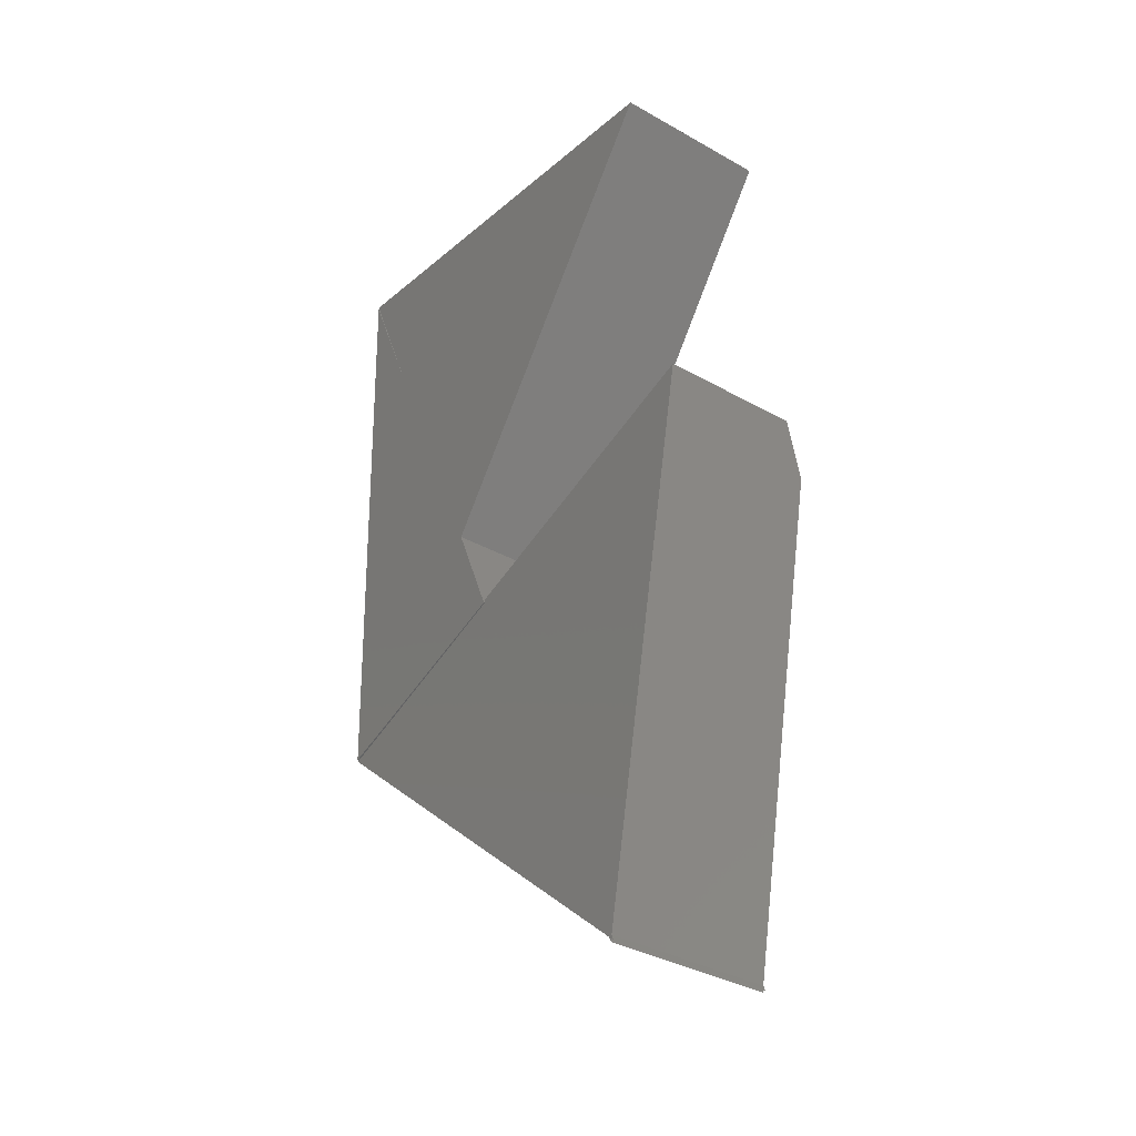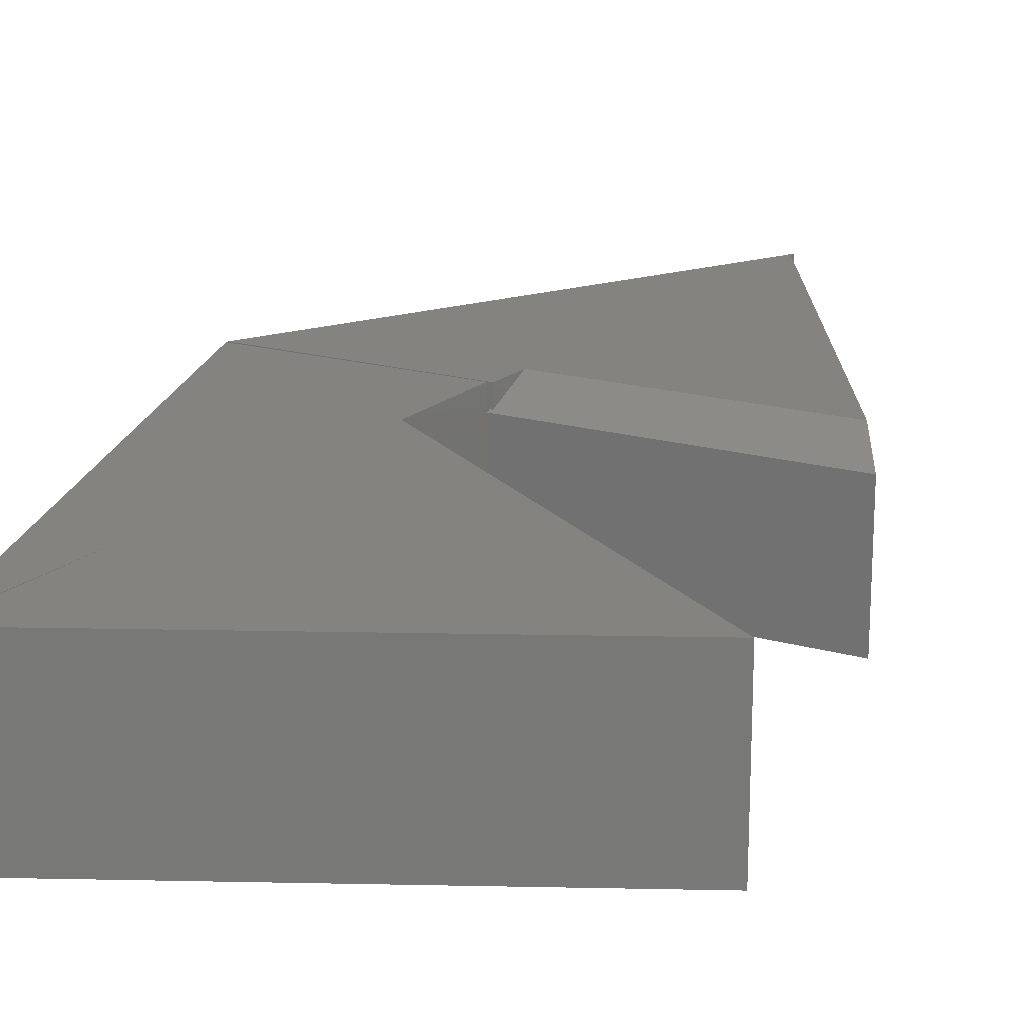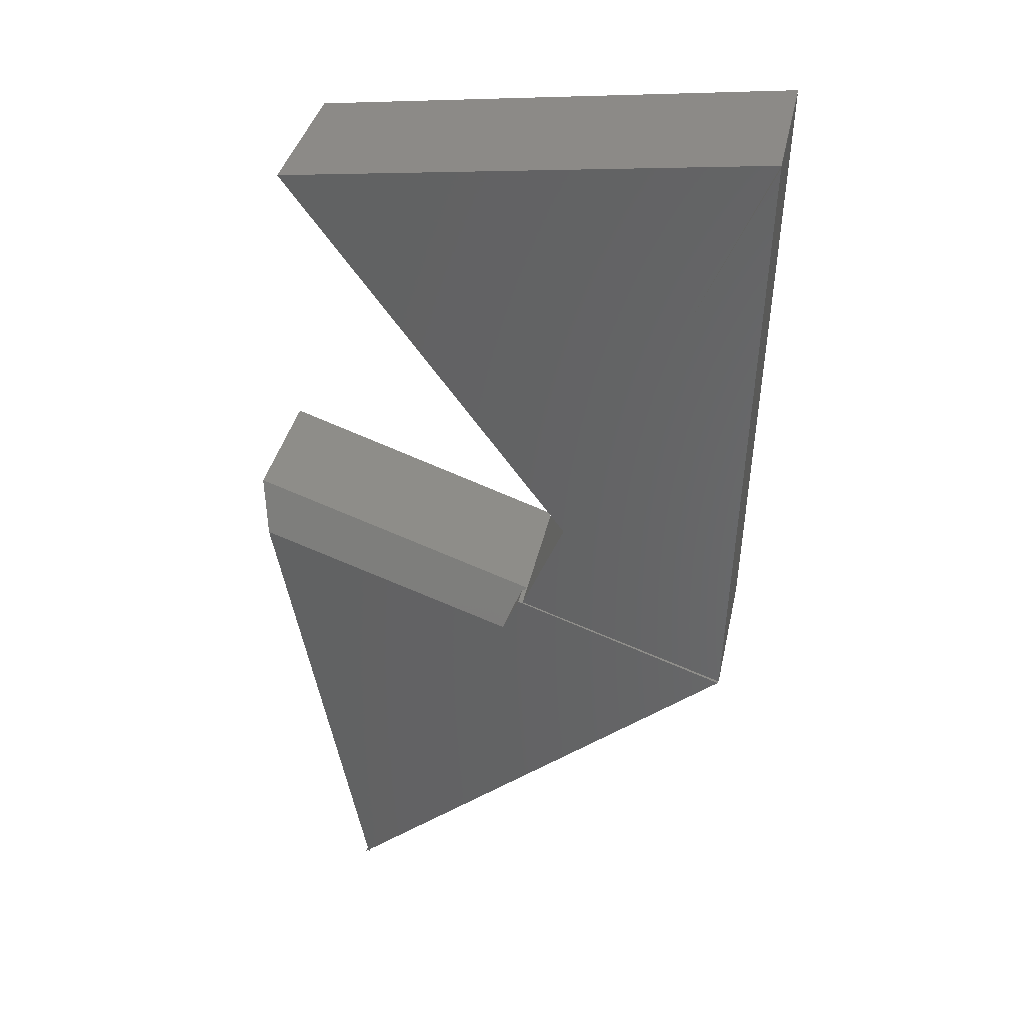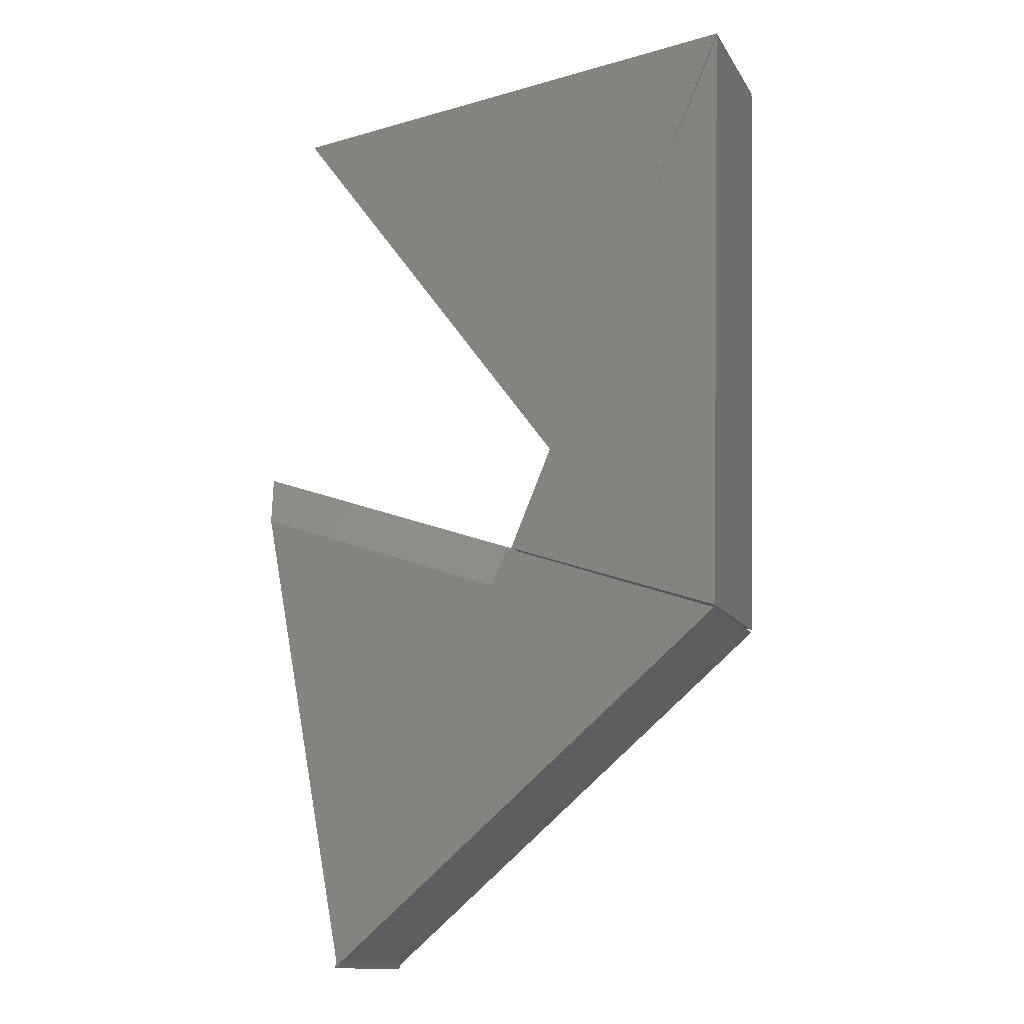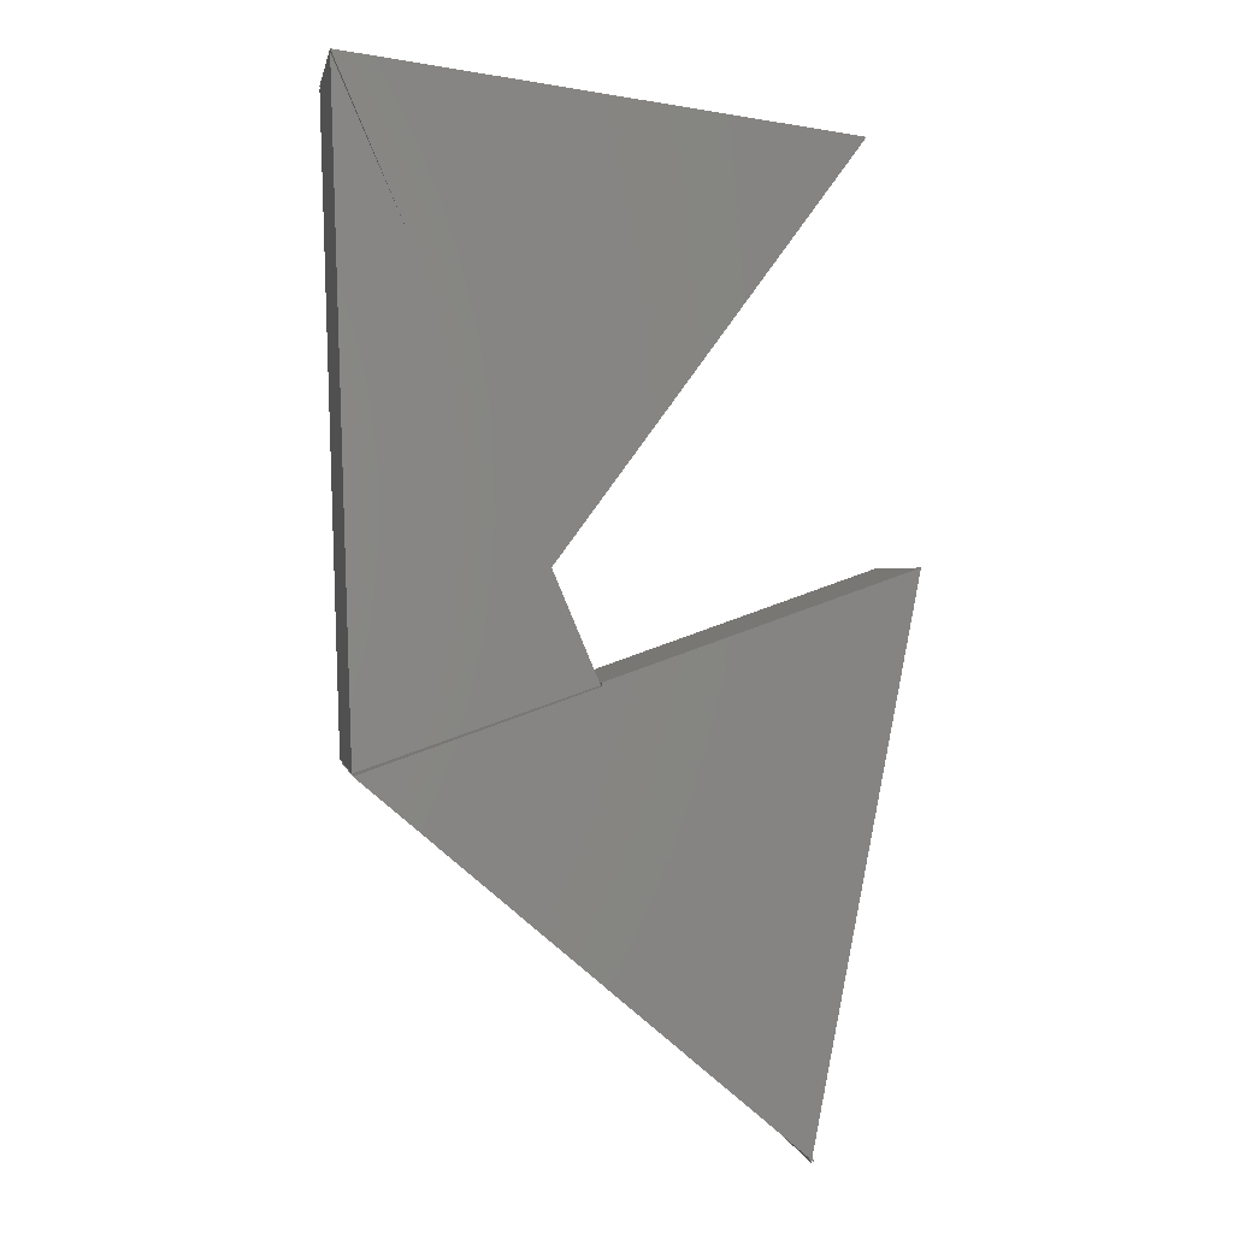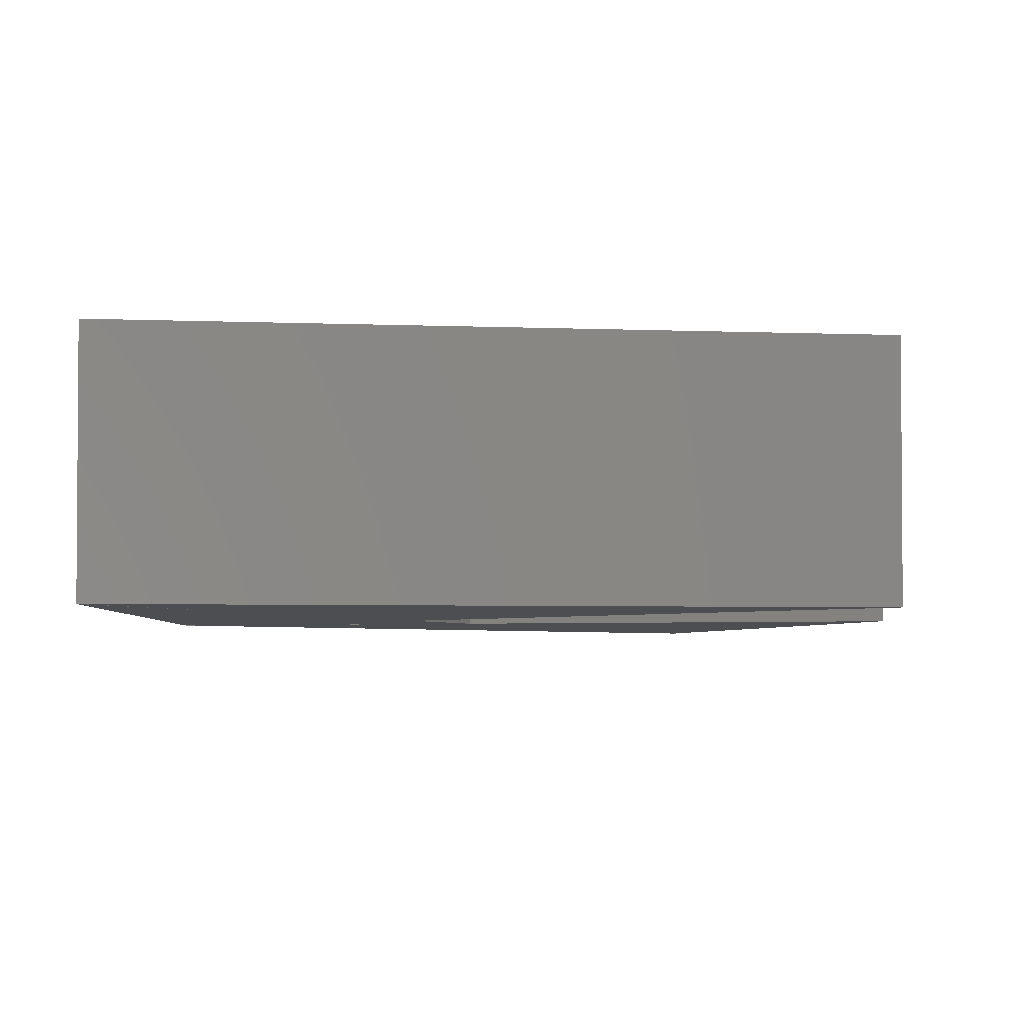
<metadata>
{"format":"stl","ext":"stl","renderer":"f3d","projection":"perspective","resolution":1024,"background":"white","views":[{"elev":-35.1,"azim":-127.1,"up":"+Y"},{"elev":18.9,"azim":-170.6,"up":"+Z"},{"elev":37.0,"azim":11.9,"up":"+Y"},{"elev":-13.2,"azim":20.2,"up":"+Y"},{"elev":1.1,"azim":169.7,"up":"+Y"},{"elev":-3.3,"azim":177.7,"up":"+Z"}]}
</metadata>
<code>
# stl→obj: 36 verts, 64 faces
v -0.3828 -0.7433 0
v -0.3872 -0.7423 0
v 0.1706 -0.2689 0
v -0.1276 -0.1654 0
v -0.5234 -0.02344 0
v -0.1257 -0.1611 0
v -0.3865 -0.7464 0
v -0.3906 -0.75 0
v -0.3858 -0.75 0
v 0.1706 -0.2689 0.2188
v -0.155 -0.2171 0.2188
v -0.3872 -0.7423 0.2188
v -0.1316 -0.1641 0.2188
v -0.3865 -0.7464 0.2188
v -0.3906 -0.75 0.2188
v -0.51 -0.09422 0.2188
v -0.3828 -0.7433 0.2188
v -0.3858 -0.75 0.2188
v -0.1276 -0.1654 0.1899
v -0.1316 -0.1641 0.1899
v -0.5234 -0.02344 0.1875
v -0.1257 -0.1611 0.1875
v -0.06574 -0.02331 0
v -0.4531 0.5 0
v 0.0985 0.3552 0
v 0.1953 0.5819 0
v 0.1719 -0.2656 0
v -0.125 -0.1641 0
v 0.1953 0.5781 0
v 0.0985 0.3552 0.2188
v -0.4531 0.5 0.2188
v -0.06574 -0.02331 0.2188
v 0.1953 0.5819 0.2188
v 0.1719 -0.2656 0.2188
v 0.1953 0.5781 0.2188
v -0.125 -0.1641 0.2188
f 1 2 3
f 2 4 3
f 2 5 4
f 5 6 4
f 7 8 2
f 7 2 1
f 7 1 9
f 10 11 12
f 10 13 11
f 14 12 15
f 12 11 16
f 17 10 12
f 17 12 14
f 17 14 18
f 15 8 14
f 14 8 7
f 17 1 10
f 10 1 3
f 13 19 20
f 3 4 10
f 10 4 19
f 10 19 13
f 11 13 20
f 12 2 15
f 15 2 8
f 2 12 5
f 5 12 16
f 5 16 21
f 14 7 18
f 18 7 9
f 6 19 4
f 6 22 19
f 18 9 17
f 17 9 1
f 20 19 22
f 22 21 20
f 20 21 16
f 20 16 11
f 23 24 25
f 24 26 25
f 27 28 23
f 27 23 25
f 27 25 29
f 30 31 32
f 30 33 31
f 34 35 30
f 34 30 32
f 34 32 36
f 34 27 35
f 35 27 29
f 36 28 34
f 34 28 27
f 35 29 30
f 30 29 25
f 23 28 32
f 32 28 36
f 31 24 32
f 32 24 23
f 30 25 33
f 33 25 26
f 22 6 21
f 21 6 5
f 33 26 31
f 31 26 24

</code>
